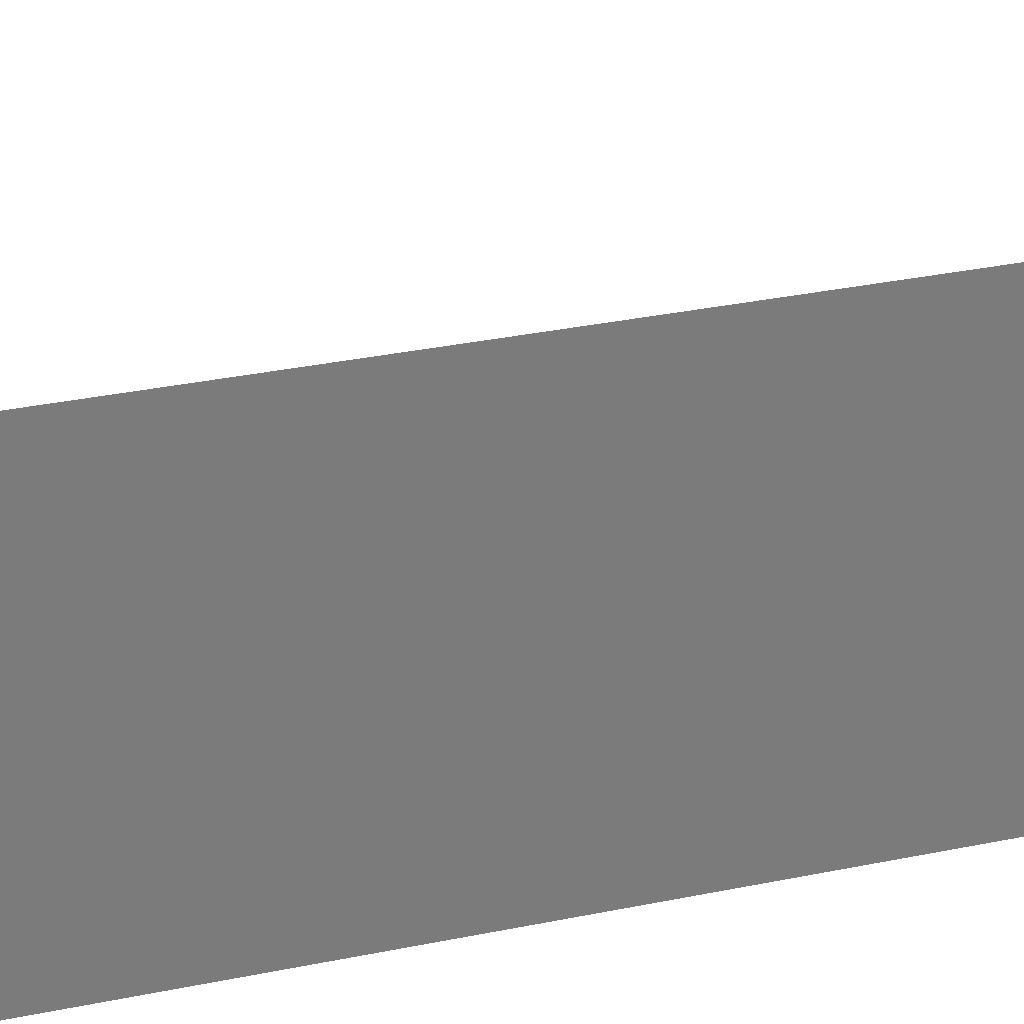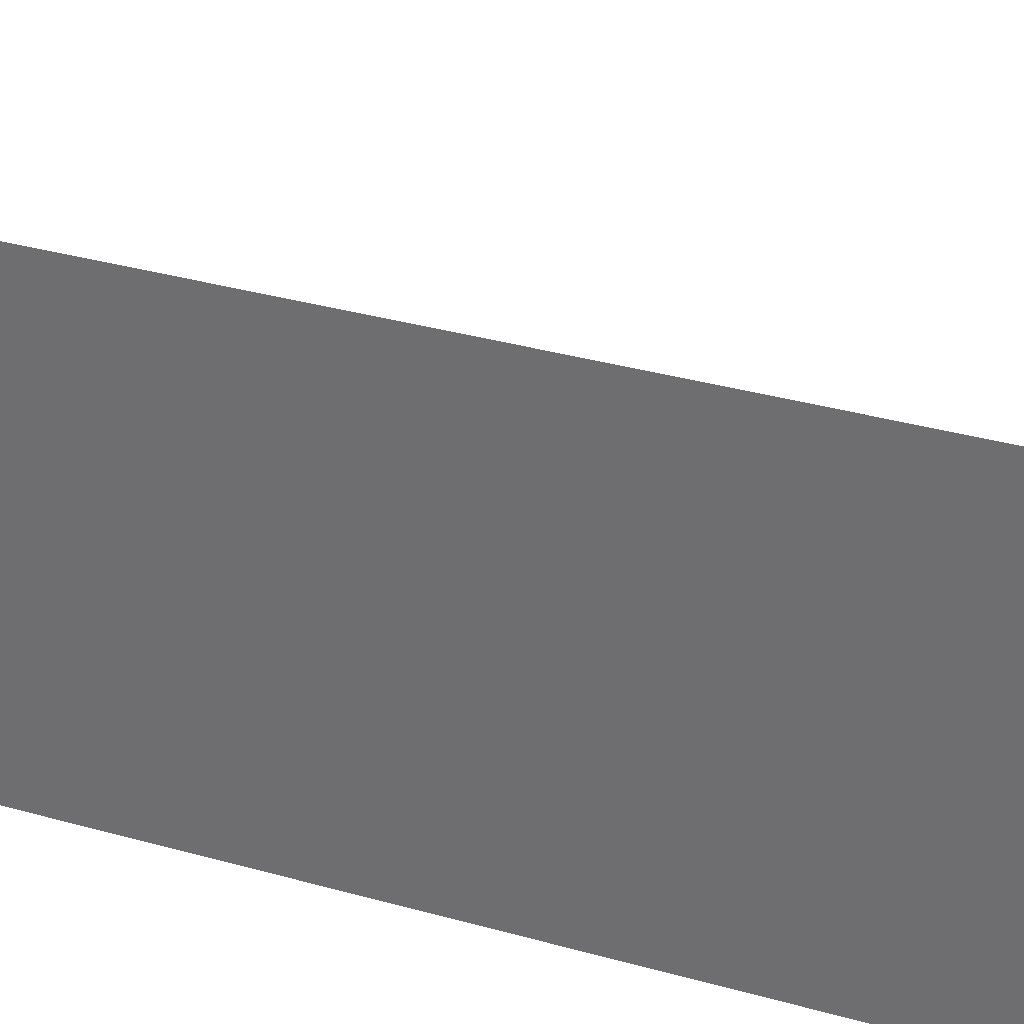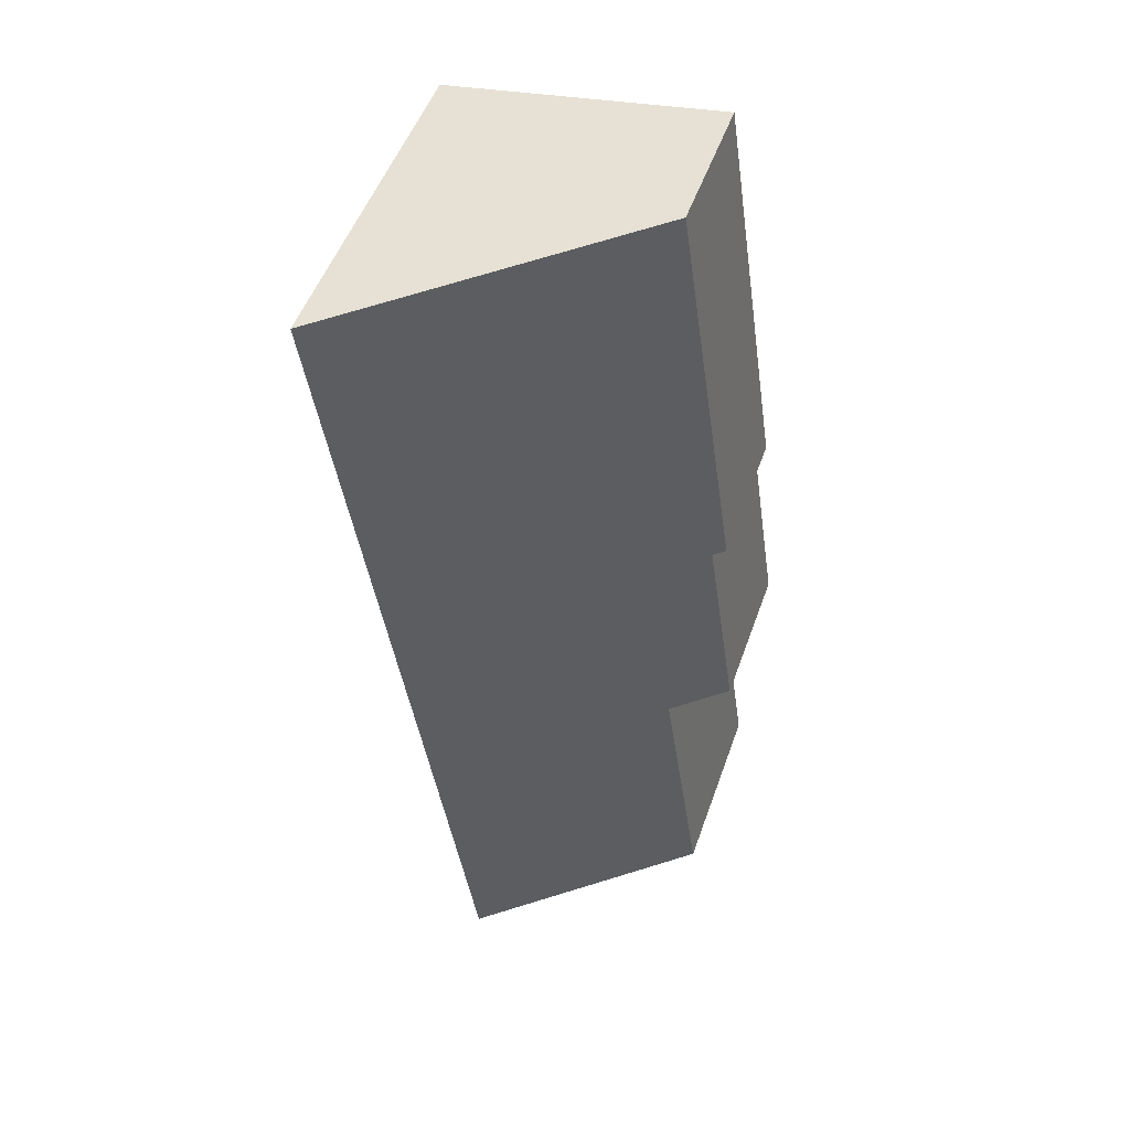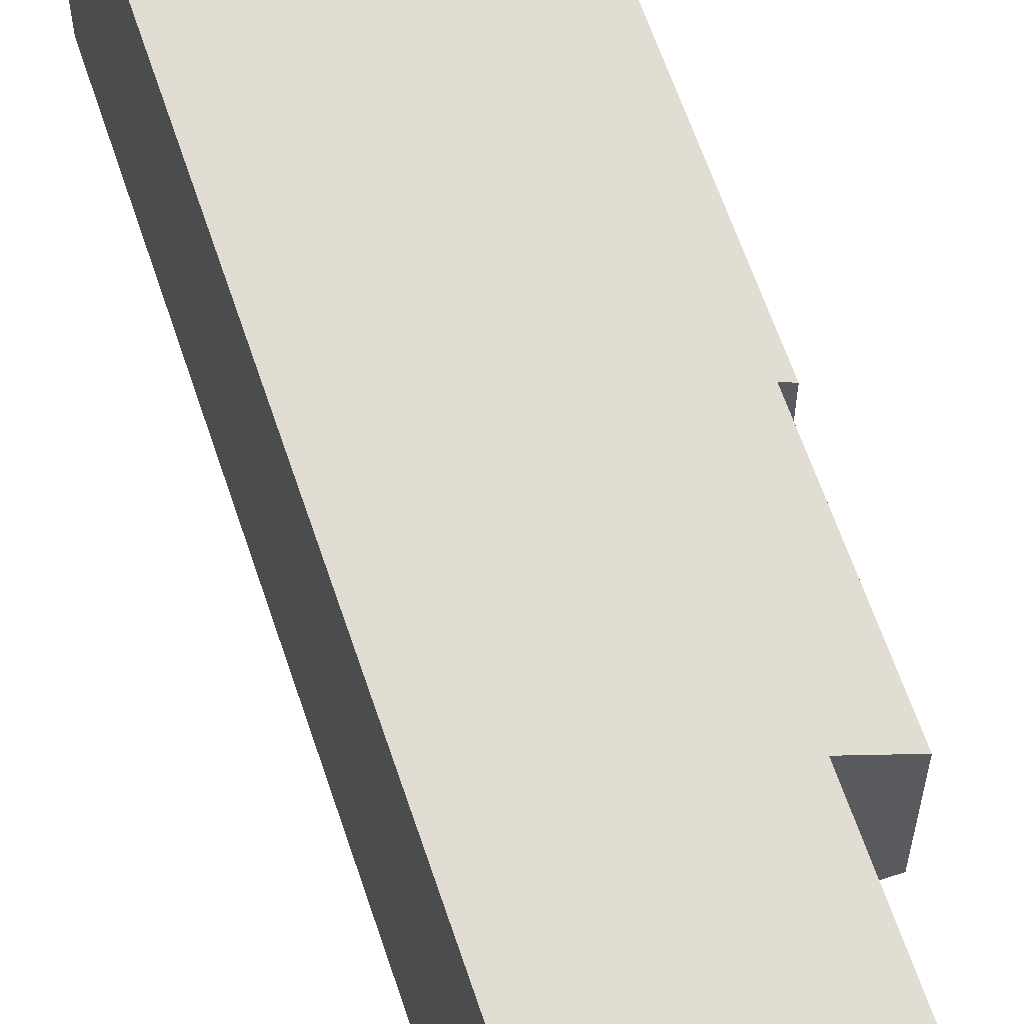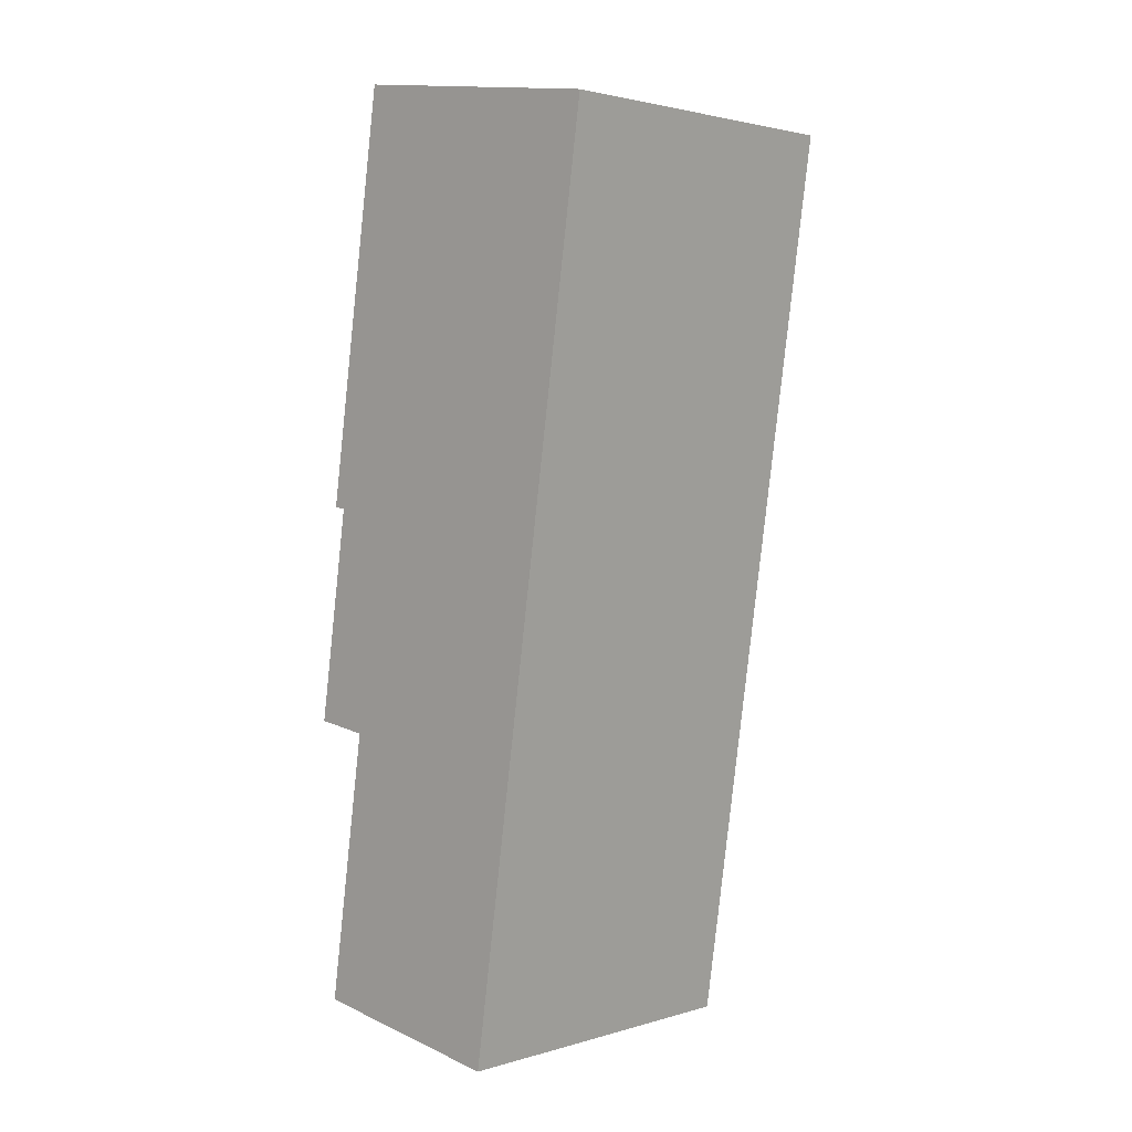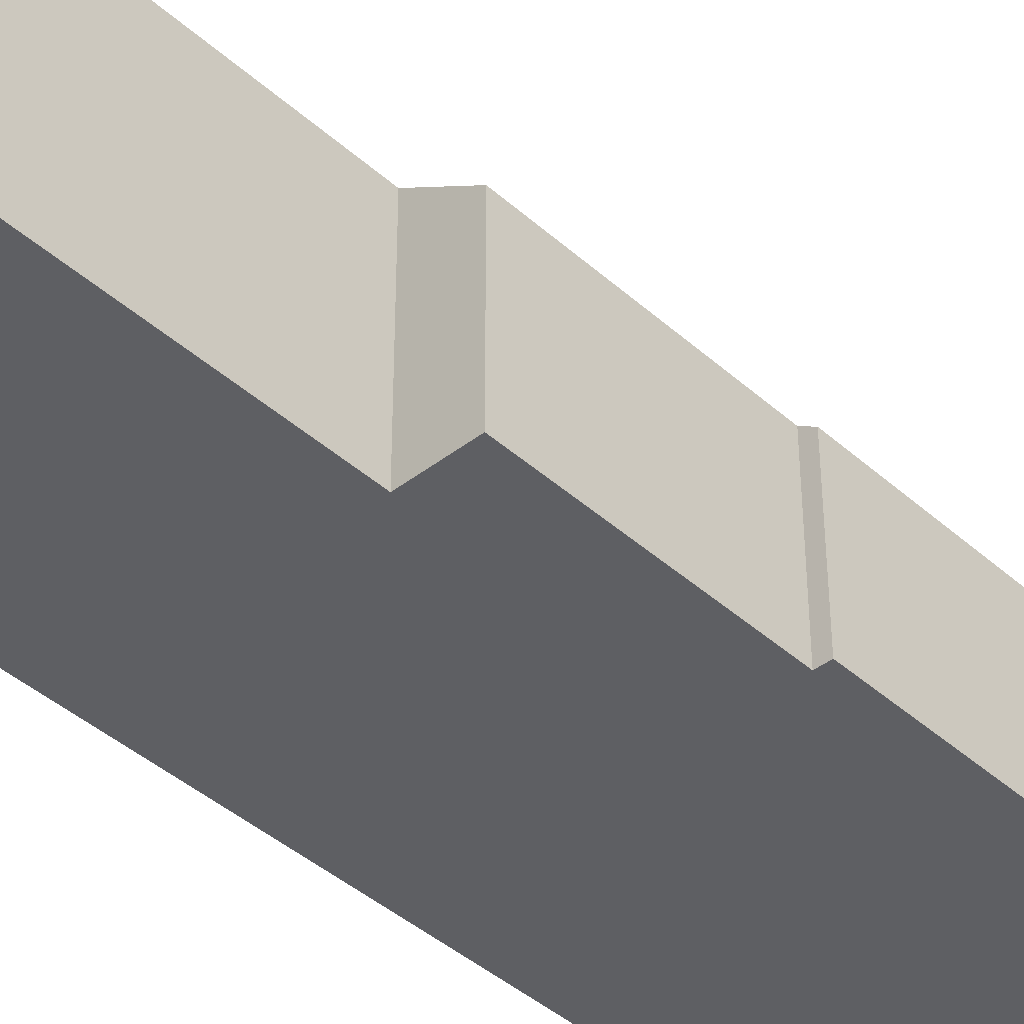
<metadata>
{"format":"obj","ext":"obj","renderer":"f3d","projection":"perspective","resolution":1024,"background":"white","views":[{"elev":31.7,"azim":82.0,"up":"+Y"},{"elev":32.1,"azim":120.5,"up":"+Y"},{"elev":51.3,"azim":-160.8,"up":"+Z"},{"elev":62.9,"azim":170.0,"up":"+Y"},{"elev":2.3,"azim":44.1,"up":"+Z"},{"elev":-41.8,"azim":-128.5,"up":"+Y"}]}
</metadata>
<code>
v  0.31 4.076 -6.065
v  7.696 7.158 12.61
v  4.843 7.186 -6.742
v  1.19 4.076 -0.178
v  0 3.26 1.996e-16
v  0.691 3.26 4.617
v  0.433 3.083 4.656
v  1.756 3.083 13.5
v  0.433 -2.851e-16 4.656
v  1.756 -8.266e-16 13.5
v  0.31 3.714e-16 -6.065
v  1.19 1.09e-17 -0.178
v  0 0 0
v  0.691 -2.827e-16 4.617
v  7.696 -7.722e-16 12.61
v  4.843 4.128e-16 -6.742
g defaultobject
f 1 2 3
f 2 1 4
f 2 4 5
f 2 5 6
f 2 6 7
f 2 7 8
f 9 8 7
f 8 9 10
f 11 4 1
f 4 11 12
f 13 6 5
f 6 13 14
f 8 15 2
f 15 8 10
f 2 16 3
f 16 2 15
f 16 1 3
f 1 16 11
f 12 5 4
f 5 12 13
f 14 7 6
f 7 14 9
f 15 11 16
f 11 15 12
f 12 15 13
f 13 15 14
f 14 15 9
f 9 15 10

</code>
